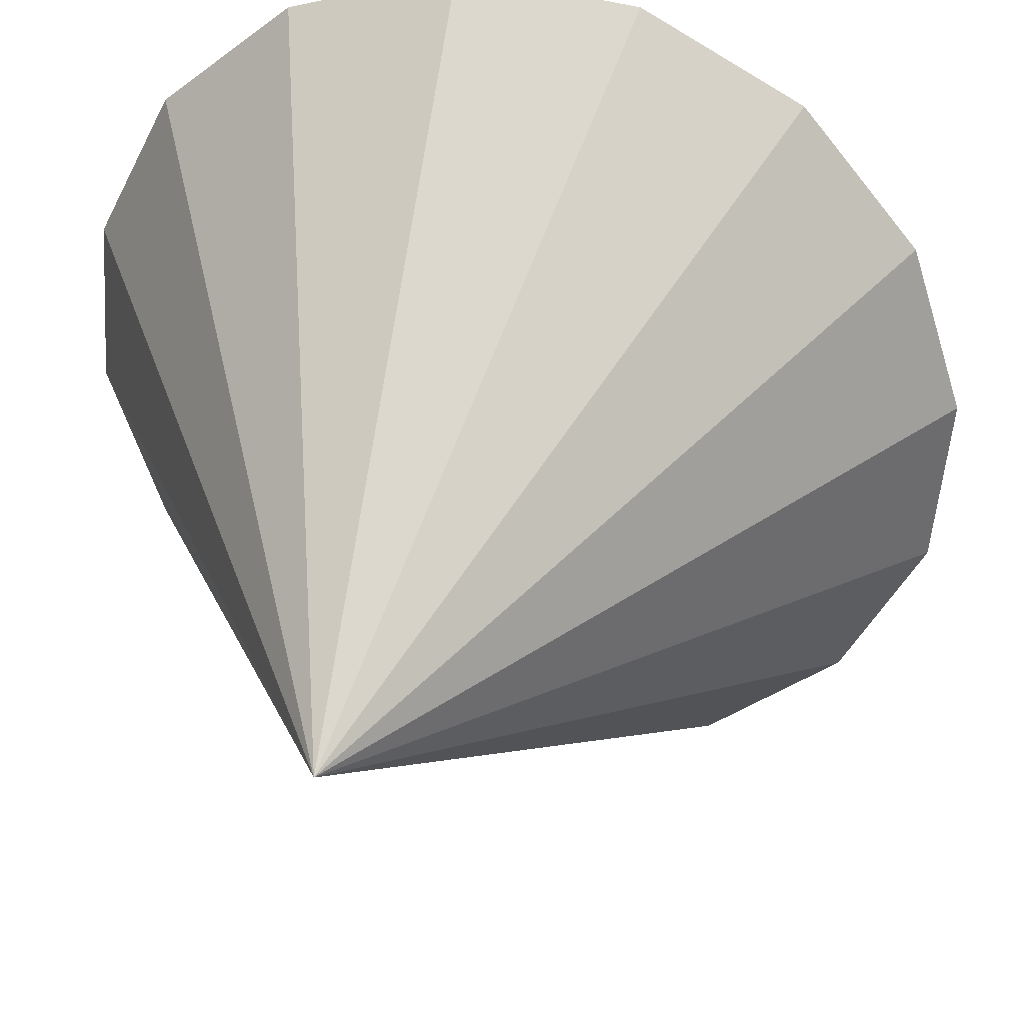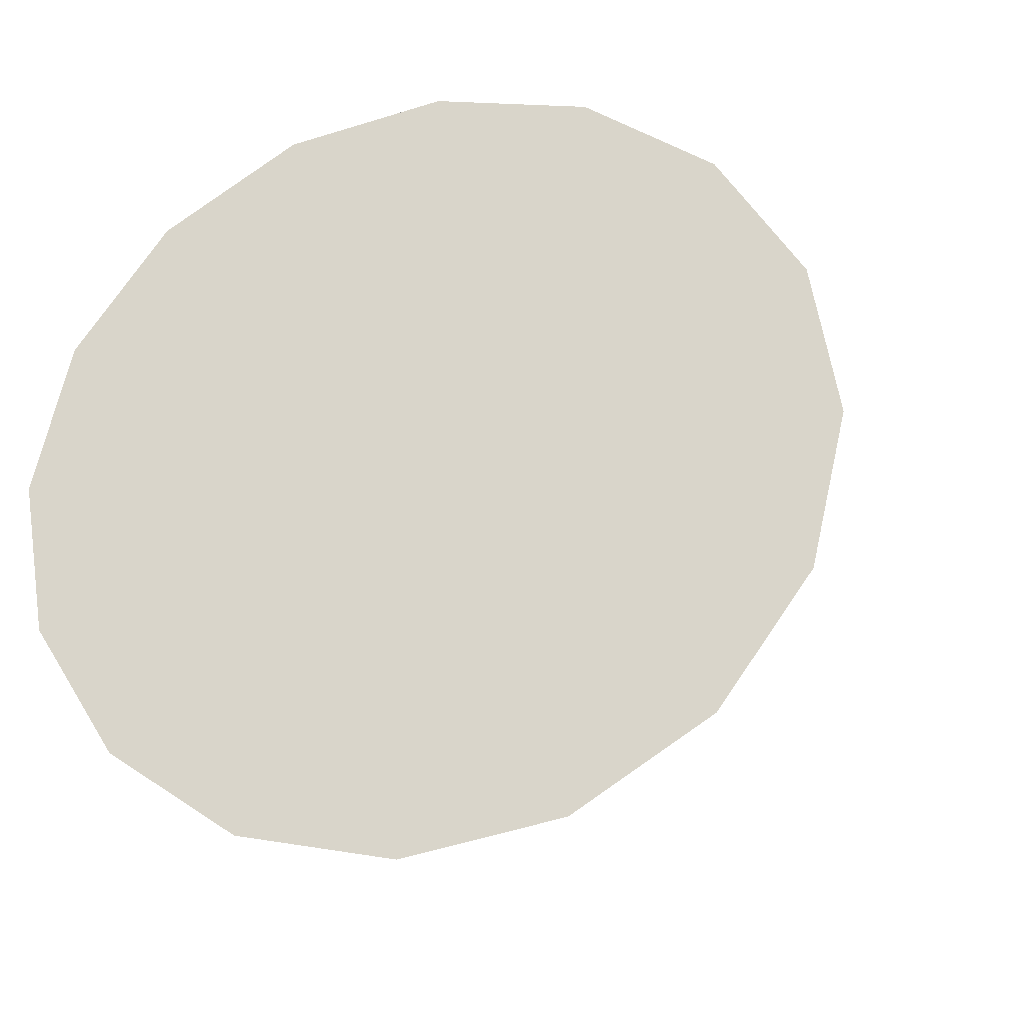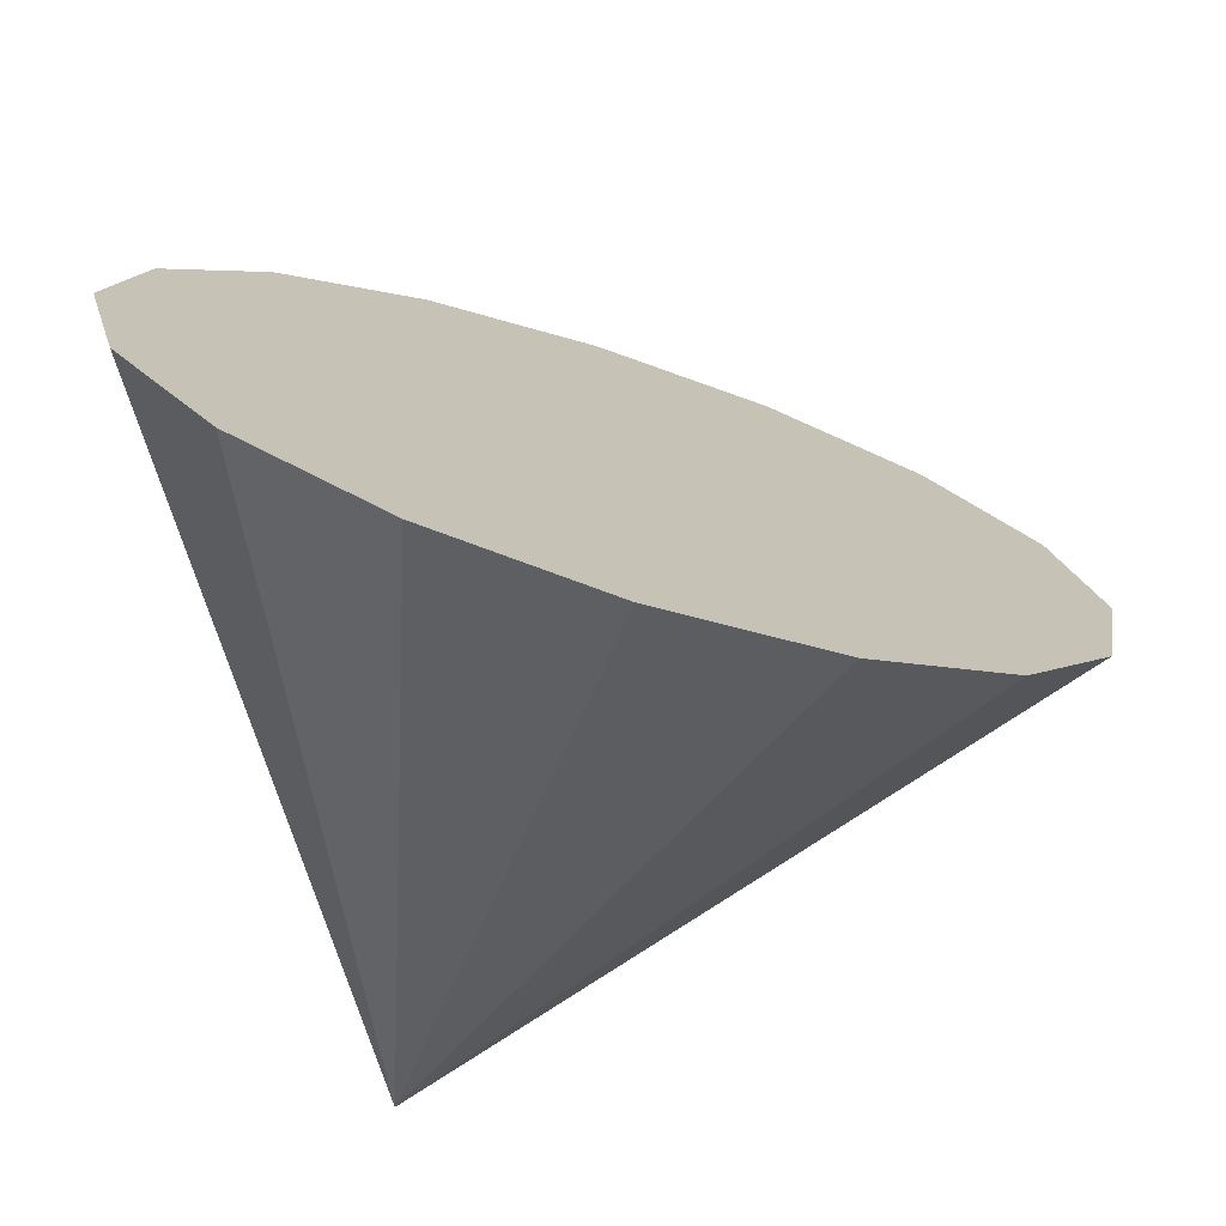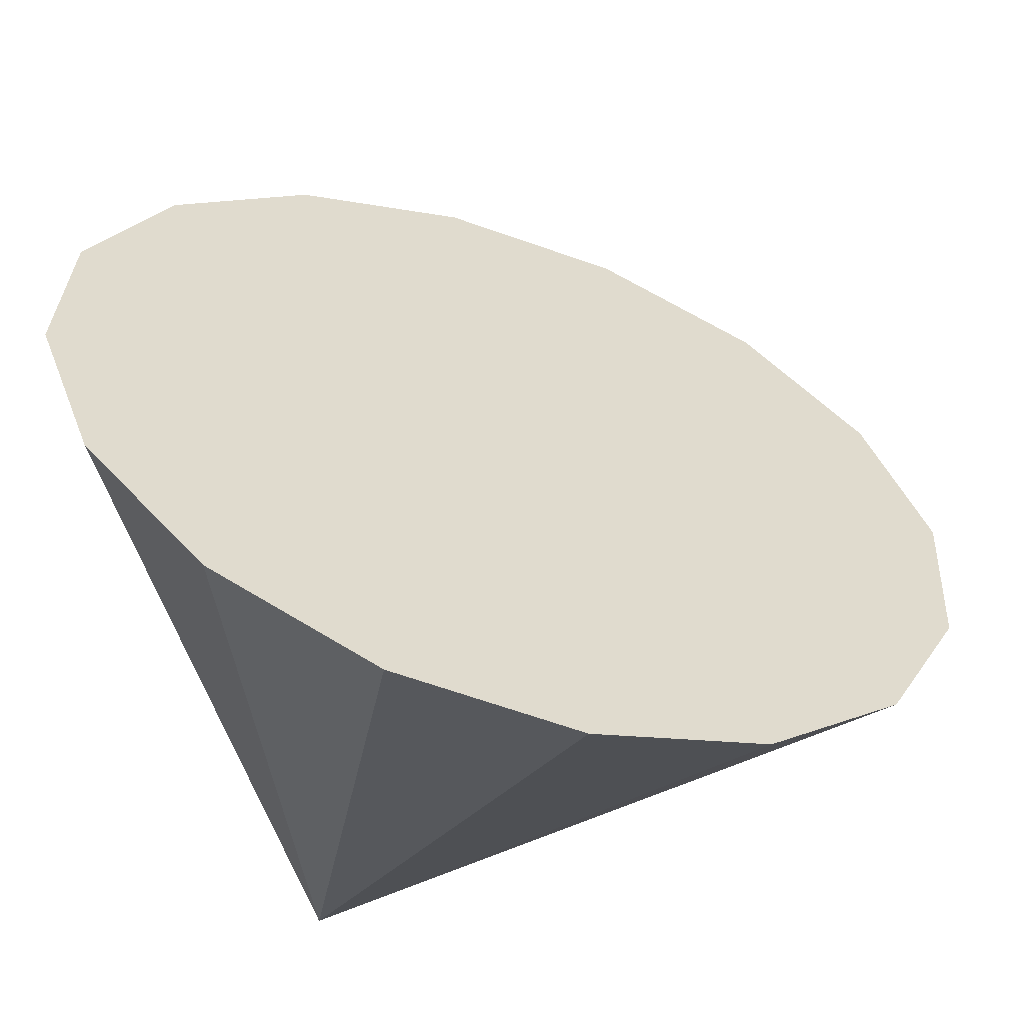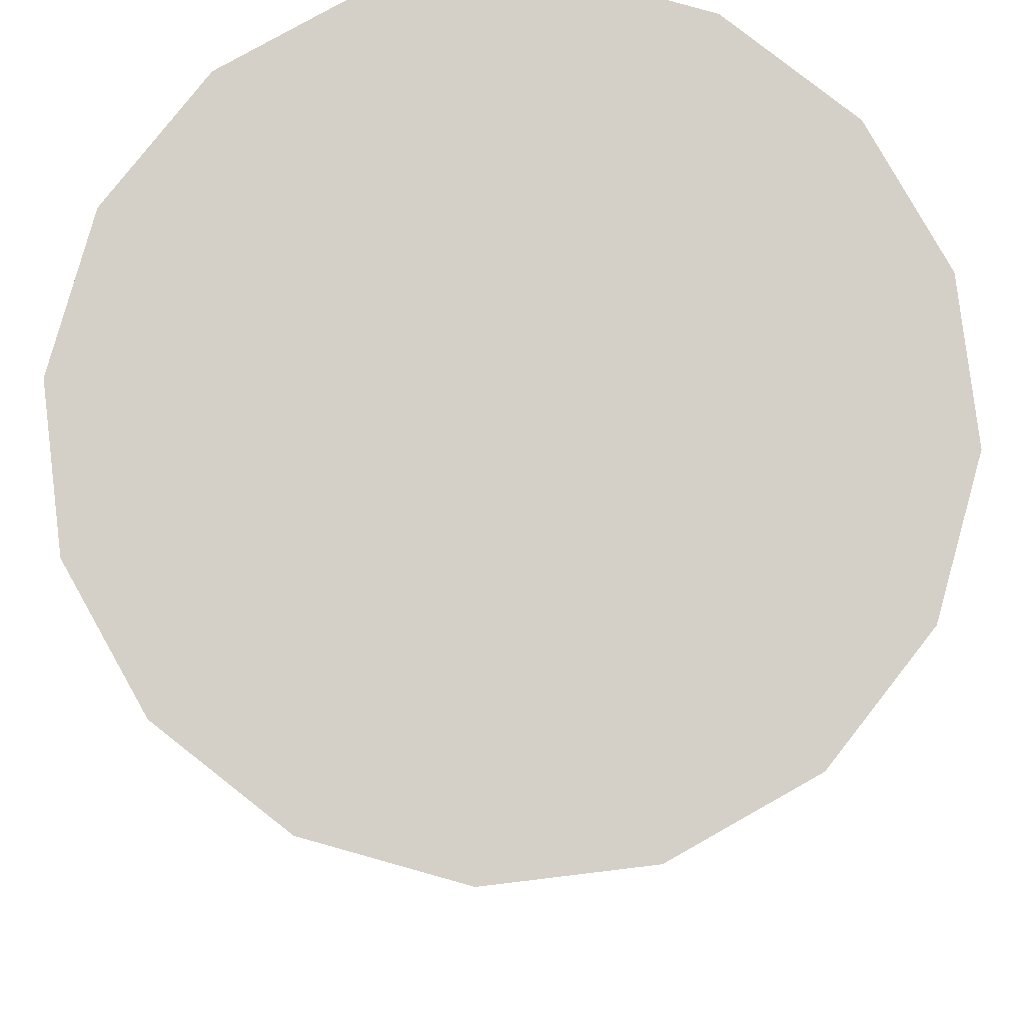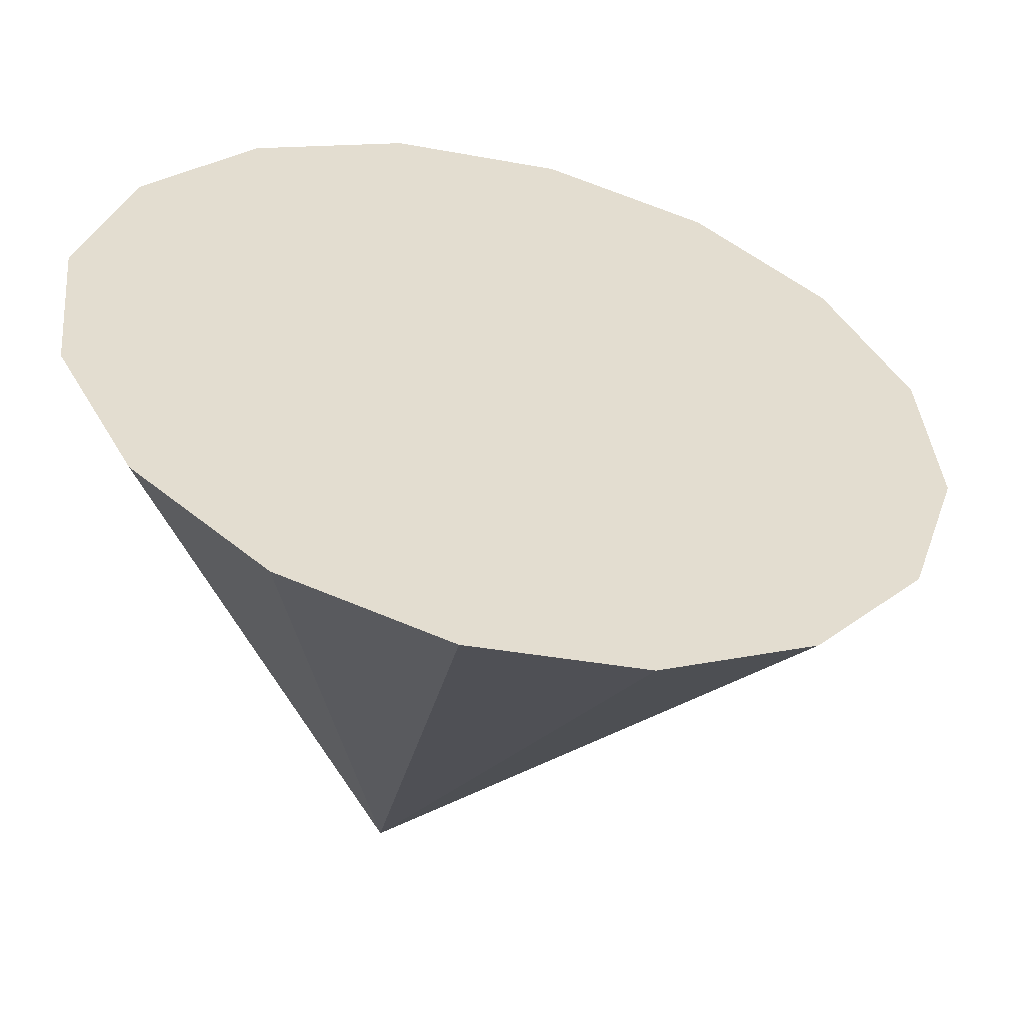
<metadata>
{"format":"obj","ext":"obj","renderer":"f3d","projection":"perspective","resolution":1024,"background":"white","views":[{"elev":-24.9,"azim":90.9,"up":"+Y"},{"elev":-42.0,"azim":-134.1,"up":"+Z"},{"elev":-13.1,"azim":-151.8,"up":"+Y"},{"elev":59.4,"azim":98.8,"up":"+Y"},{"elev":46.7,"azim":-118.3,"up":"+Y"},{"elev":4.4,"azim":-142.9,"up":"+Y"}]}
</metadata>
<code>
o Cone.200_Cone.1676
v -2.294 -0.5844 -1.84
v -2.507 -0.5502 -1.321
v -2.535 -0.4007 -0.7806
v -2.374 -0.1586 -0.3002
v -2.048 0.1391 0.04694
v -1.607 0.4472 0.208
v -1.118 0.7188 0.1584
v -0.6556 0.9124 -0.09429
v -0.2899 0.9987 -0.5116
v -0.07673 0.9645 -1.03
v -0.04852 0.815 -1.57
v -0.3138 -1.46 -0.6632
v -0.2096 0.5729 -2.051
v -0.5354 0.2752 -2.398
v -0.9764 -0.0329 -2.559
v -1.465 -0.3044 -2.509
v -1.928 -0.4981 -2.257
f 1 12 2
f 2 12 3
f 3 12 4
f 4 12 5
f 5 12 6
f 6 12 7
f 7 12 8
f 8 12 9
f 9 12 10
f 10 12 11
f 11 12 13
f 13 12 14
f 14 12 15
f 15 12 16
f 16 12 17
f 17 12 1
f 8 13 17
f 17 1 2
f 2 3 4
f 4 5 6
f 6 7 4
f 7 8 4
f 8 9 10
f 10 11 13
f 13 14 15
f 15 16 13
f 16 17 13
f 17 2 8
f 2 4 8
f 8 10 13

</code>
